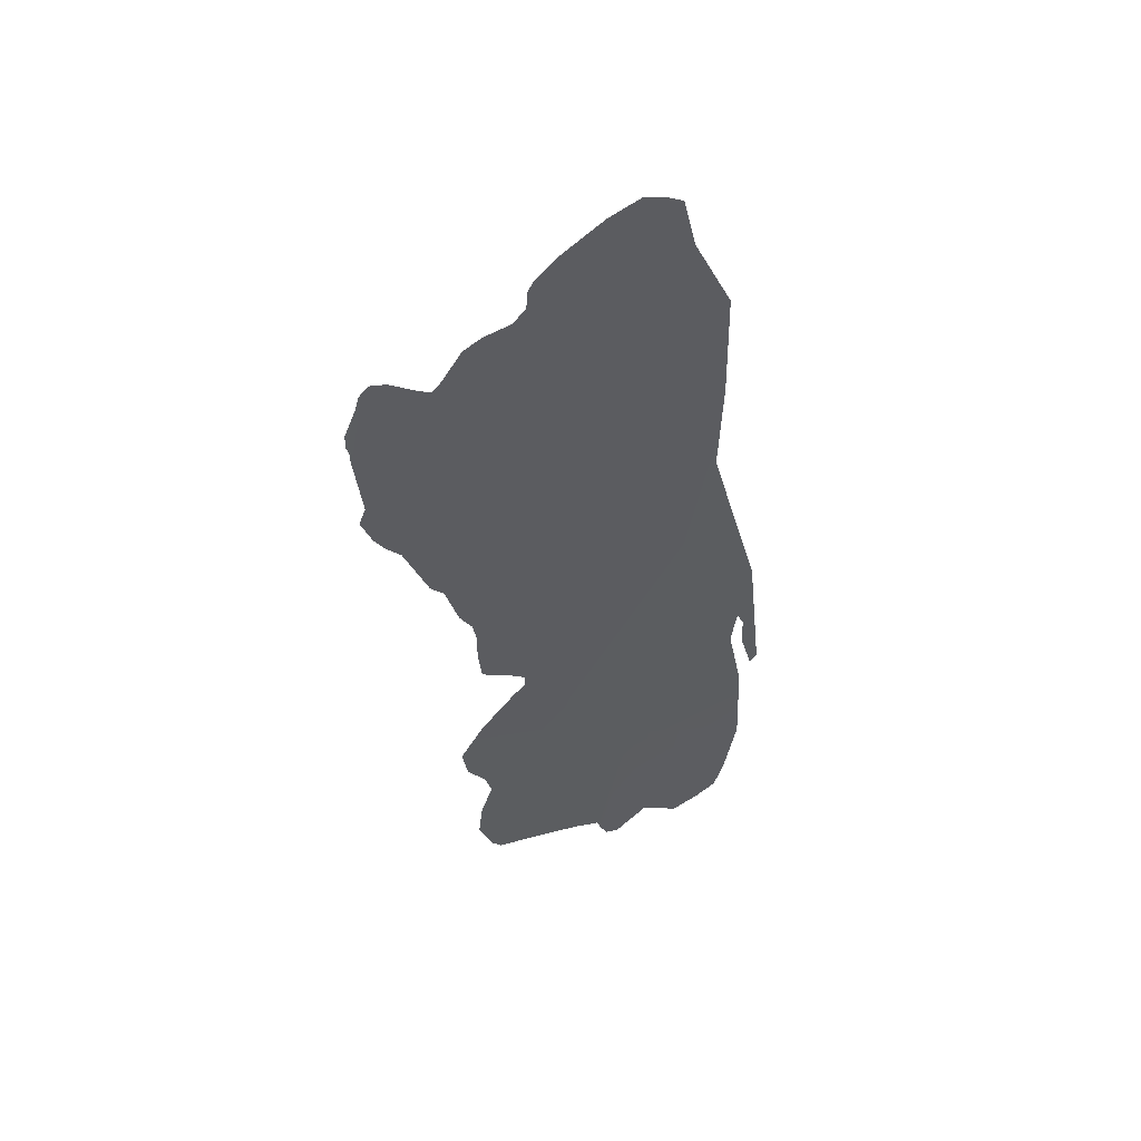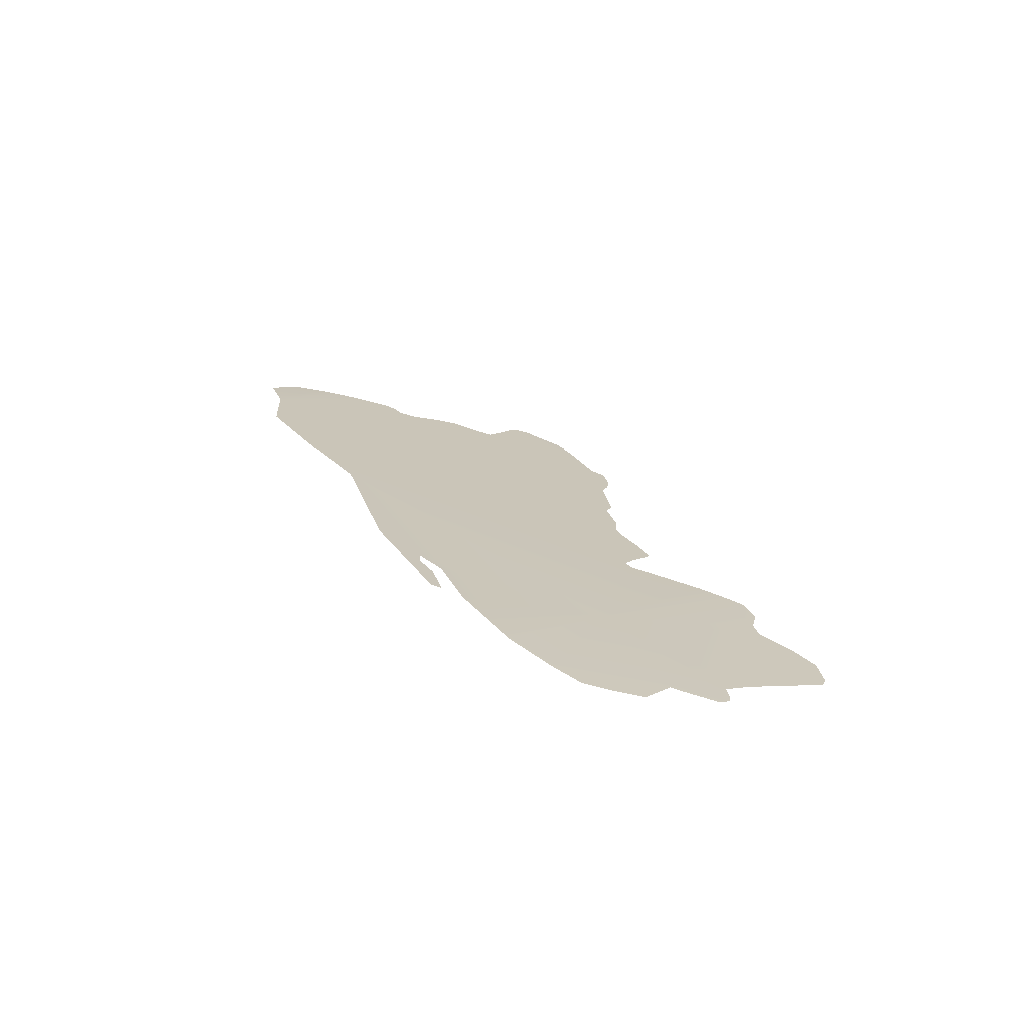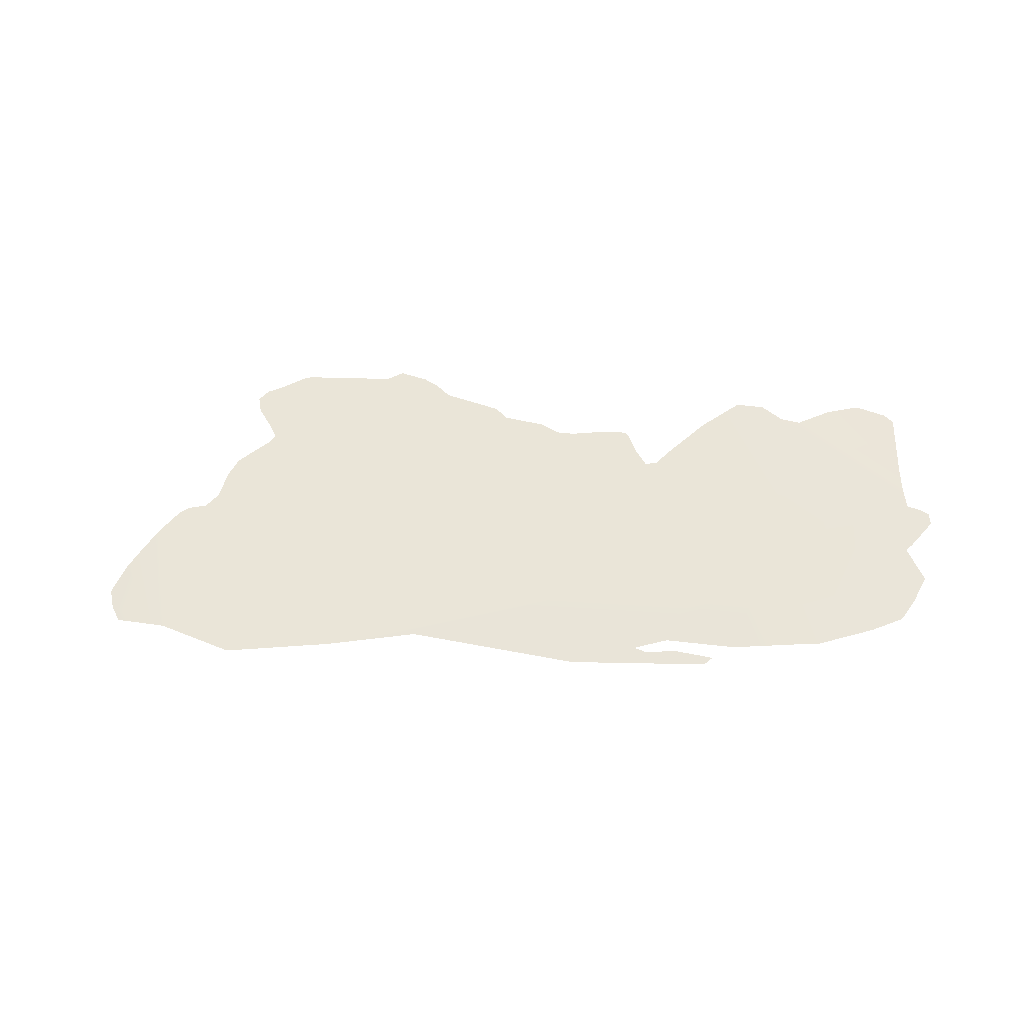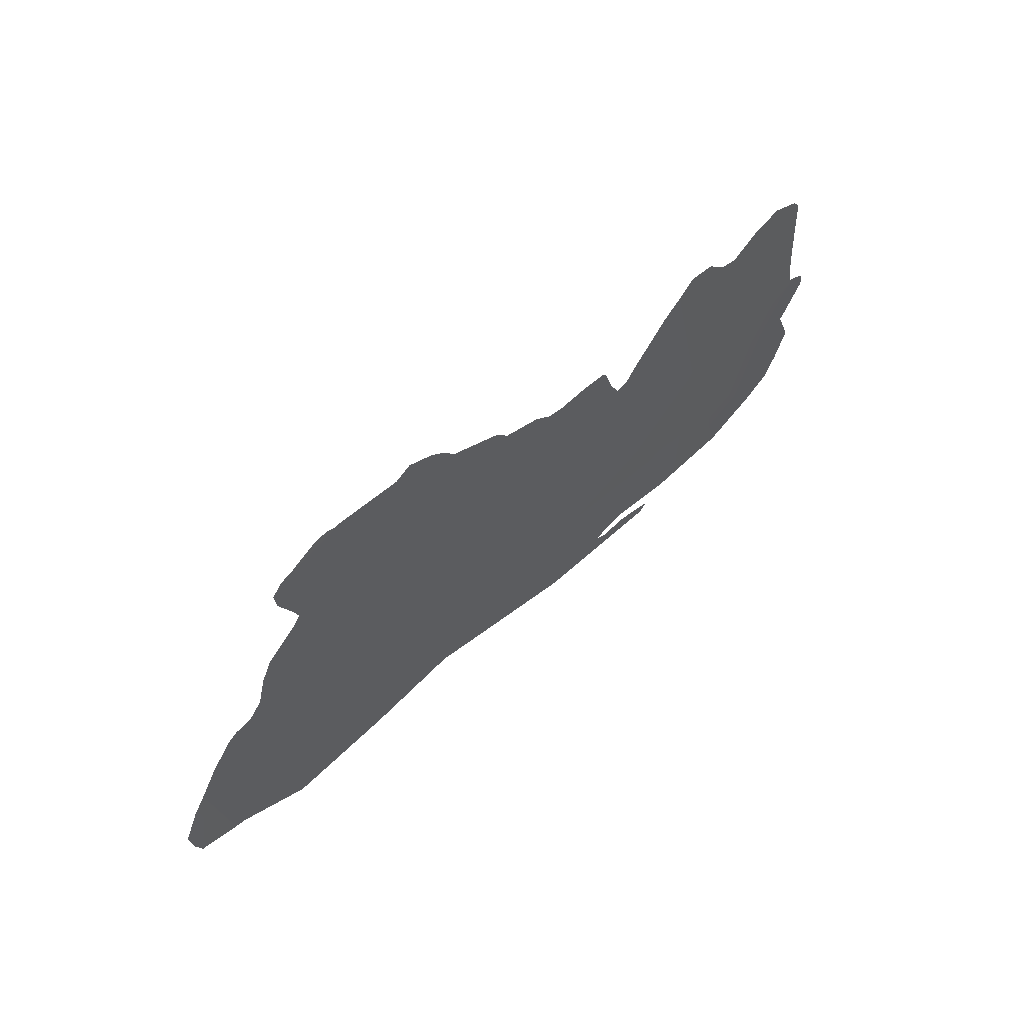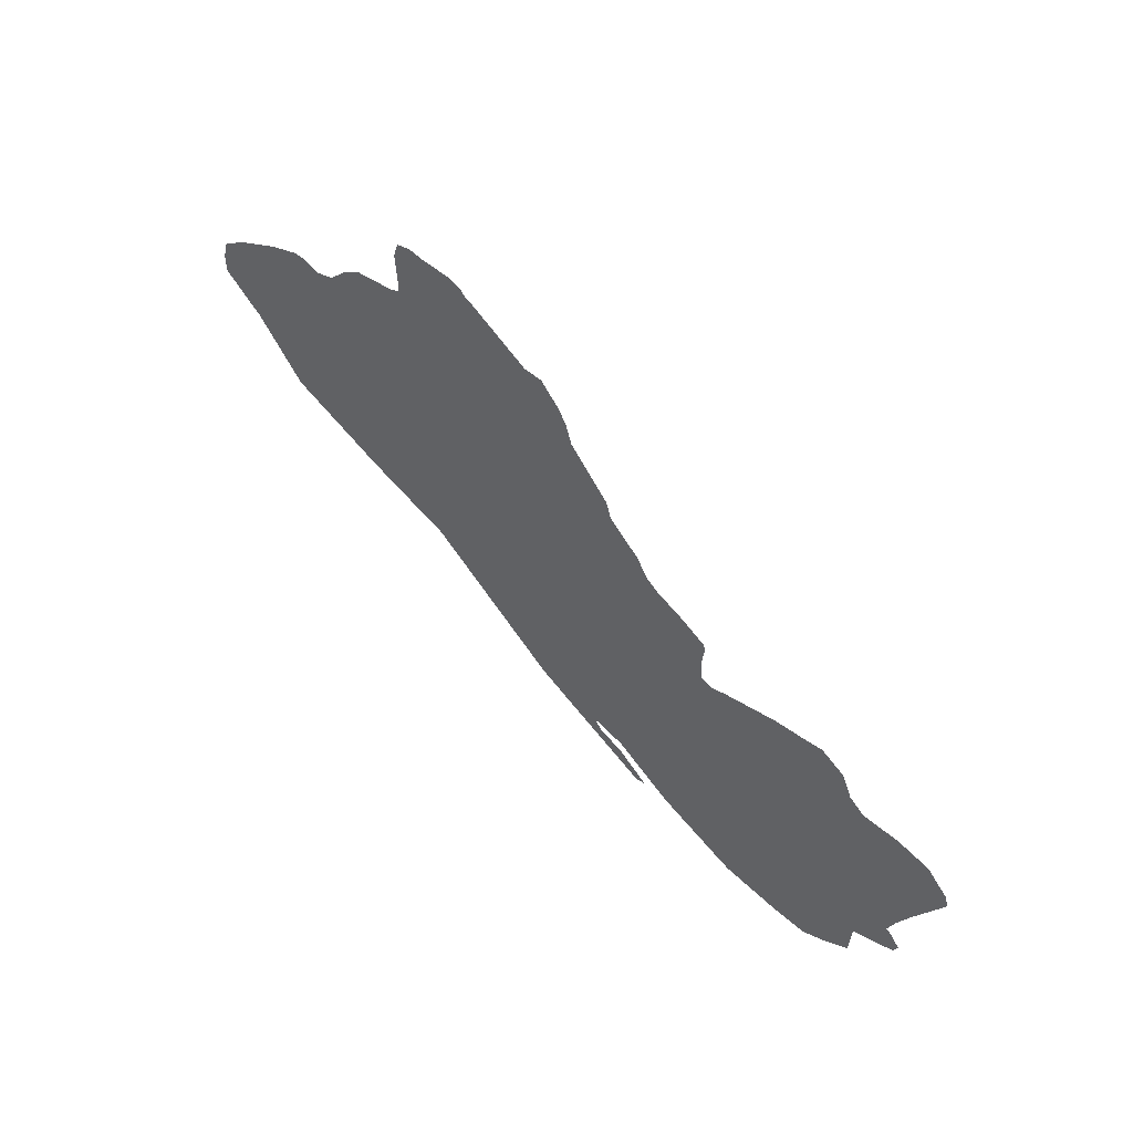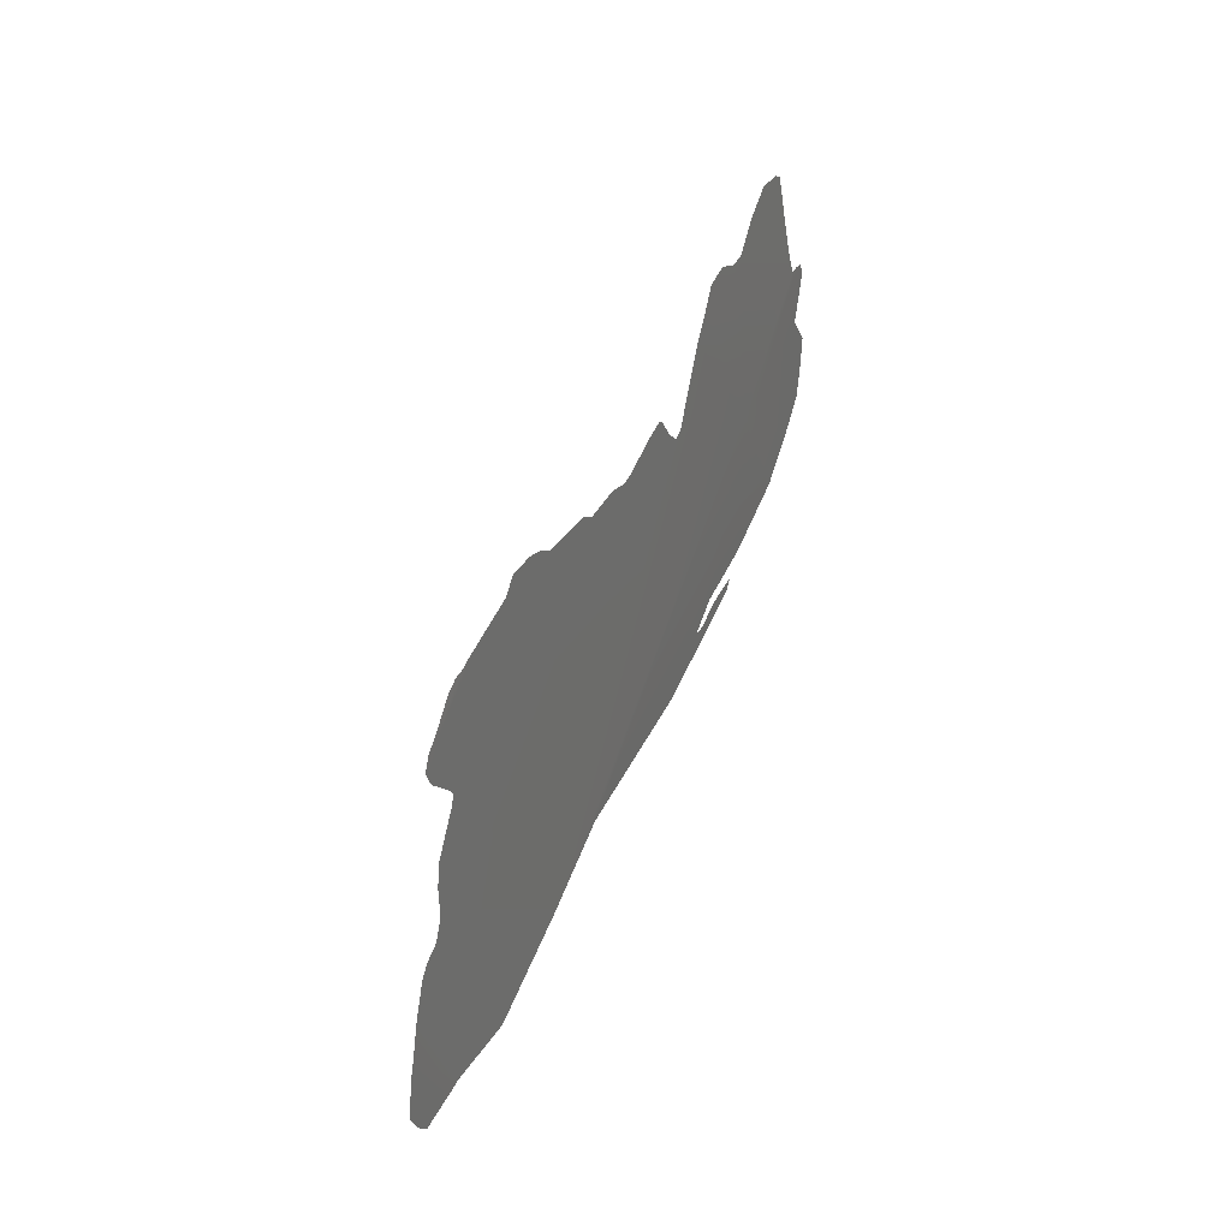
<metadata>
{"format":"obj","ext":"obj","renderer":"f3d","projection":"perspective","resolution":1024,"background":"white","views":[{"elev":-44.3,"azim":-99.6,"up":"+Z"},{"elev":26.7,"azim":49.8,"up":"+Z"},{"elev":71.1,"azim":-13.8,"up":"+Z"},{"elev":72.8,"azim":-46.5,"up":"+Y"},{"elev":72.3,"azim":44.9,"up":"+Y"},{"elev":67.3,"azim":-69.2,"up":"+Y"}]}
</metadata>
<code>
o 0_El_Salvador_sphere.001
v 0.1527 1.167 4.859
v 0.1908 1.167 4.858
v 0.1524 1.207 4.85
v 0.03759 1.243 4.842
v 0.05874 1.243 4.842
v -2e-06 1.205 4.852
v -2e-06 1.184 4.858
v 0.04576 1.167 4.861
v 0.1529 1.139 4.866
v 0.1565 1.208 4.849
v 0.1625 1.206 4.849
v 0.1661 1.201 4.85
v 0.1702 1.199 4.851
v 0.1785 1.201 4.85
v 0.1861 1.2 4.85
v 0.1922 1.196 4.85
v 0.1935 1.194 4.851
v 0.19 1.18 4.855
v 0.1887 1.174 4.856
v 0.1881 1.169 4.857
v 0.1903 1.168 4.858
v 0.1344 1.143 4.865
v 0.1196 1.149 4.864
v 0.1116 1.149 4.864
v 0.1142 1.147 4.865
v 0.1205 1.145 4.865
v 0.1288 1.141 4.866
v 0.1264 1.14 4.866
v 0.09621 1.149 4.865
v 0.06129 1.165 4.861
v 0.07014 1.24 4.843
v 0.07434 1.241 4.842
v 0.07971 1.237 4.843
v 0.08228 1.235 4.844
v 0.08455 1.231 4.845
v 0.09574 1.223 4.846
v 0.09765 1.22 4.847
v 0.106 1.216 4.848
v 0.1094 1.212 4.849
v 0.113 1.211 4.849
v 0.1199 1.21 4.849
v 0.1259 1.208 4.85
v 0.1266 1.206 4.85
v 0.1272 1.201 4.851
v 0.1285 1.197 4.852
v 0.1314 1.197 4.852
v 0.1348 1.199 4.852
v 0.146 1.205 4.85
v 0.04045 1.168 4.861
v 0.01661 1.172 4.86
v 0.002503 1.183 4.858
v 0.004851 1.209 4.851
v 0.01077 1.213 4.85
v 0.01354 1.214 4.85
v 0.01746 1.214 4.85
v 0.02121 1.216 4.849
v 0.02444 1.221 4.848
v 0.0278 1.225 4.847
v 0.03634 1.229 4.846
v 0.03829 1.23 4.846
v 0.03762 1.233 4.845
v 0.03576 1.239 4.843
v 0.03603 1.243 4.843
v -0.008075 1.187 4.857
v -0.00898 1.191 4.856
v -0.008879 1.196 4.855
v -0.004082 1.201 4.853
v 0.1924 1.166 4.858
v 0.192 1.163 4.859
v 0.1855 1.159 4.86
v 0.1835 1.157 4.86
v 0.185 1.149 4.862
v 0.1802 1.144 4.864
v 0.1758 1.14 4.865
v 0.1679 1.139 4.865
v 0.1546 1.139 4.866
v 0.056 1.244 4.842
v 0.03883 1.244 4.842
v 0.04217 1.245 4.842
v 0.04911 1.246 4.841
v 0.05211 1.246 4.841
v 0.05386 1.245 4.842
f 8 35 60
f 19 18 13
f 29 25 24
f 67 65 7
f 2 1 71
f 82 80 79
f 1 3 48
f 48 47 1
f 47 46 1
f 49 8 56
f 8 1 45
f 51 50 55
f 50 49 55
f 55 49 56
f 6 7 51
f 53 52 55
f 52 6 51
f 55 52 51
f 55 54 53
f 58 57 59
f 57 56 59
f 60 59 8
f 59 56 8
f 8 45 39
f 1 46 45
f 44 43 41
f 43 42 41
f 8 39 37
f 8 37 35
f 45 44 40
f 39 45 40
f 63 62 4
f 62 61 4
f 61 60 5
f 5 4 61
f 33 32 31
f 31 5 60
f 44 41 40
f 39 38 37
f 33 31 34
f 35 31 60
f 35 34 31
f 37 36 35
f 1 2 20
f 2 21 20
f 10 3 11
f 3 1 12
f 12 11 3
f 15 14 18
f 14 13 18
f 16 15 17
f 13 12 1
f 1 20 19
f 18 17 15
f 1 19 13
f 1 8 30
f 30 29 24
f 29 28 25
f 28 27 26
f 28 26 25
f 9 1 22
f 1 30 24
f 23 1 24
f 23 22 1
f 7 6 67
f 67 66 65
f 65 64 7
f 1 9 76
f 76 75 1
f 75 74 73
f 1 75 71
f 73 72 71
f 71 70 2
f 70 69 2
f 73 71 75
f 68 2 69
f 4 5 79
f 5 77 82
f 82 81 80
f 5 82 79
f 79 78 4

</code>
